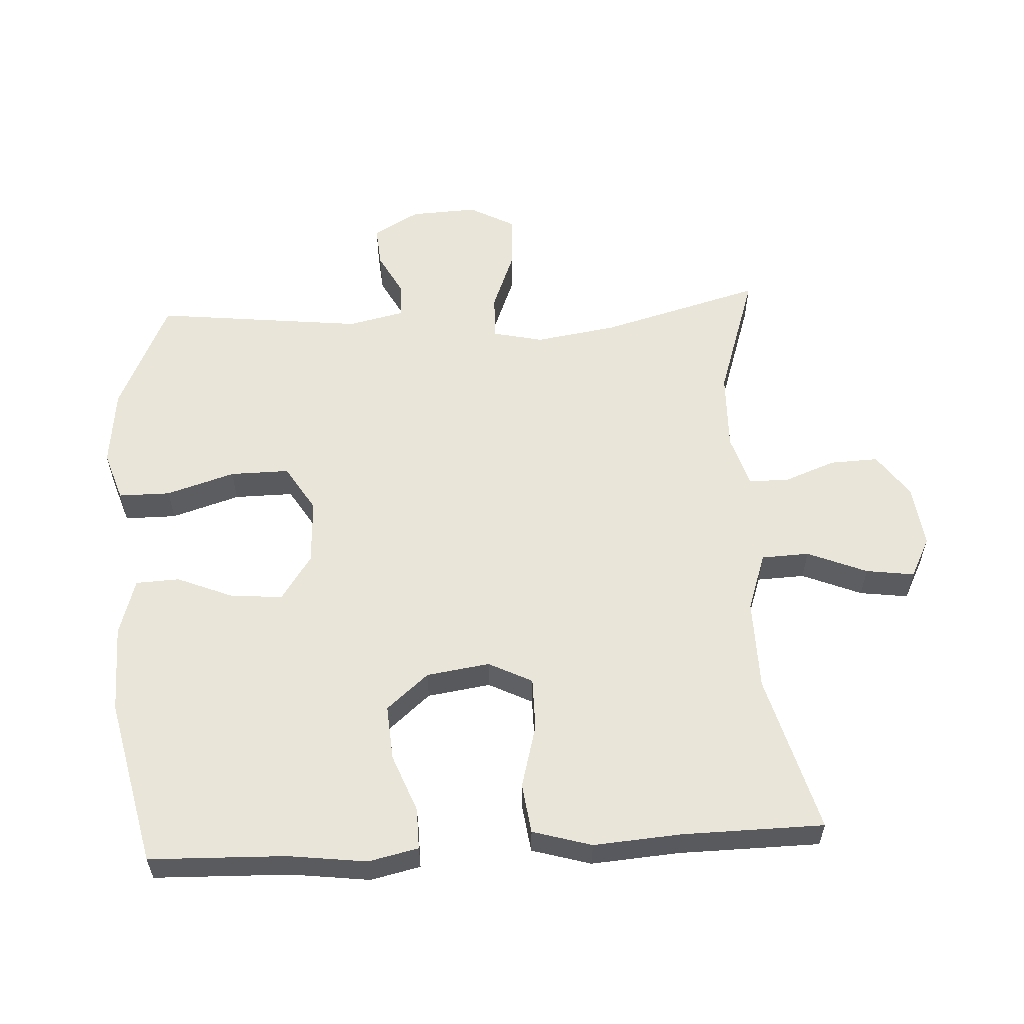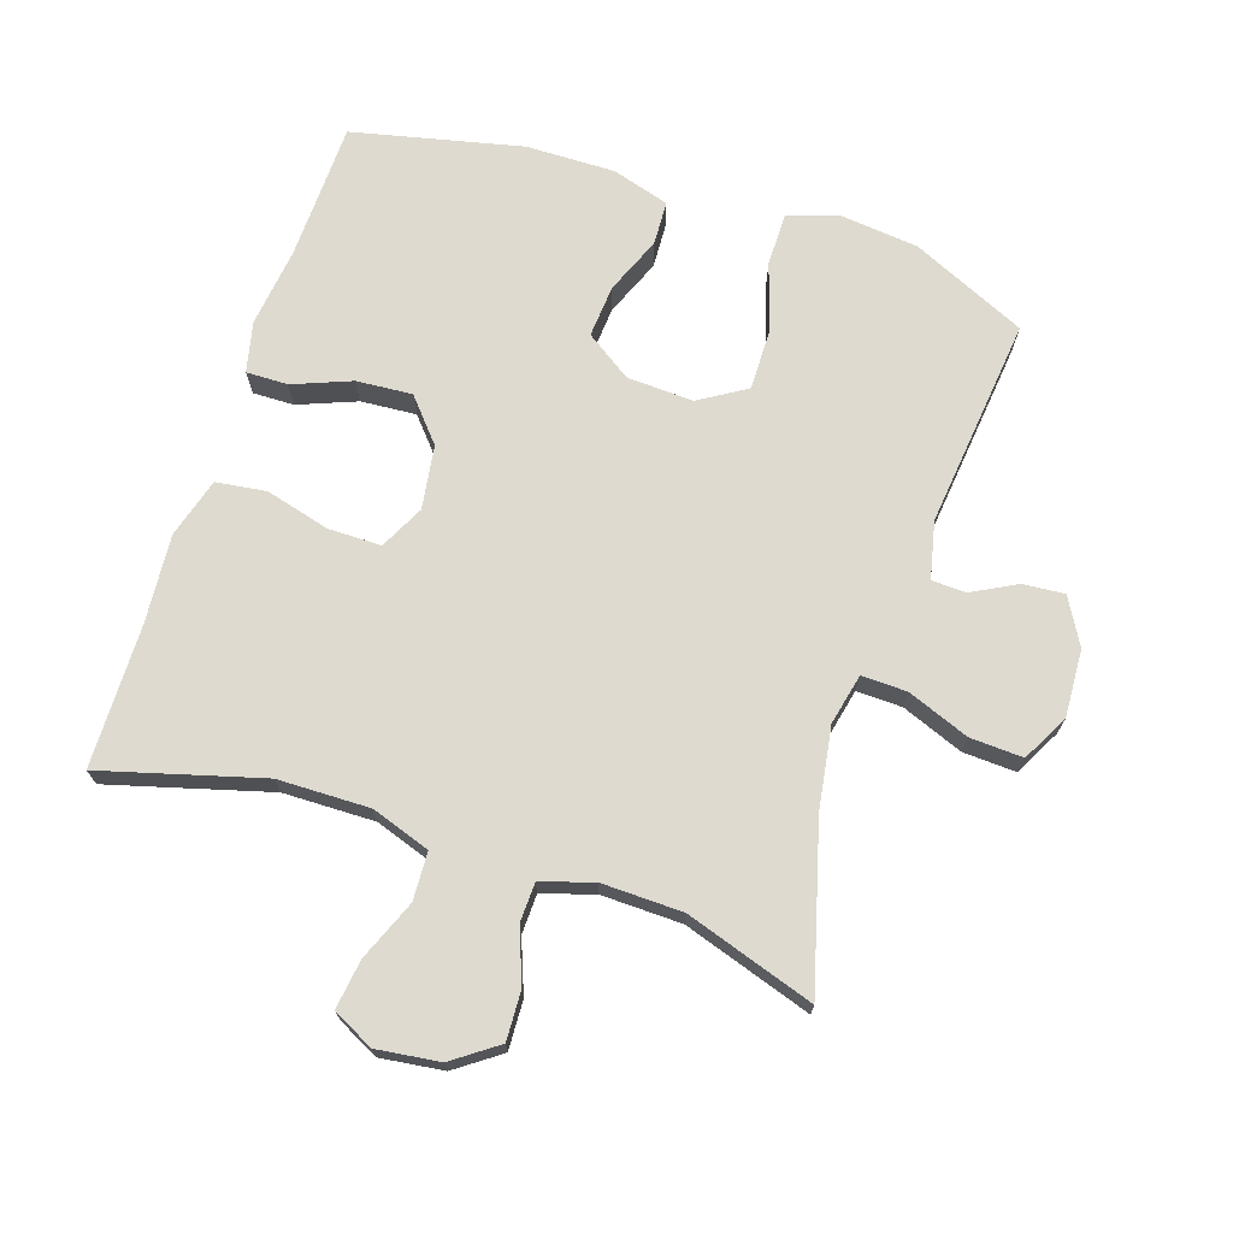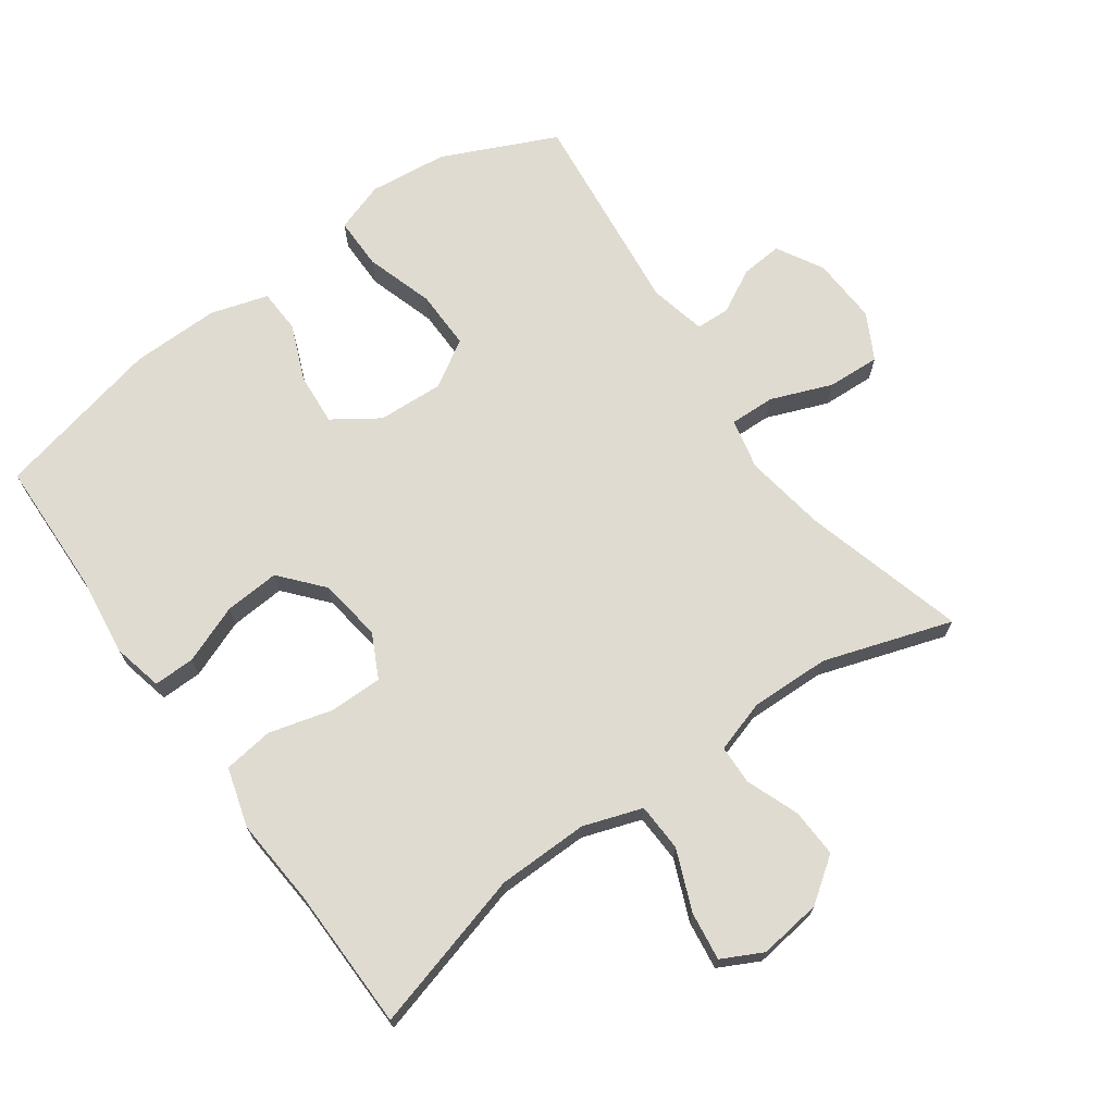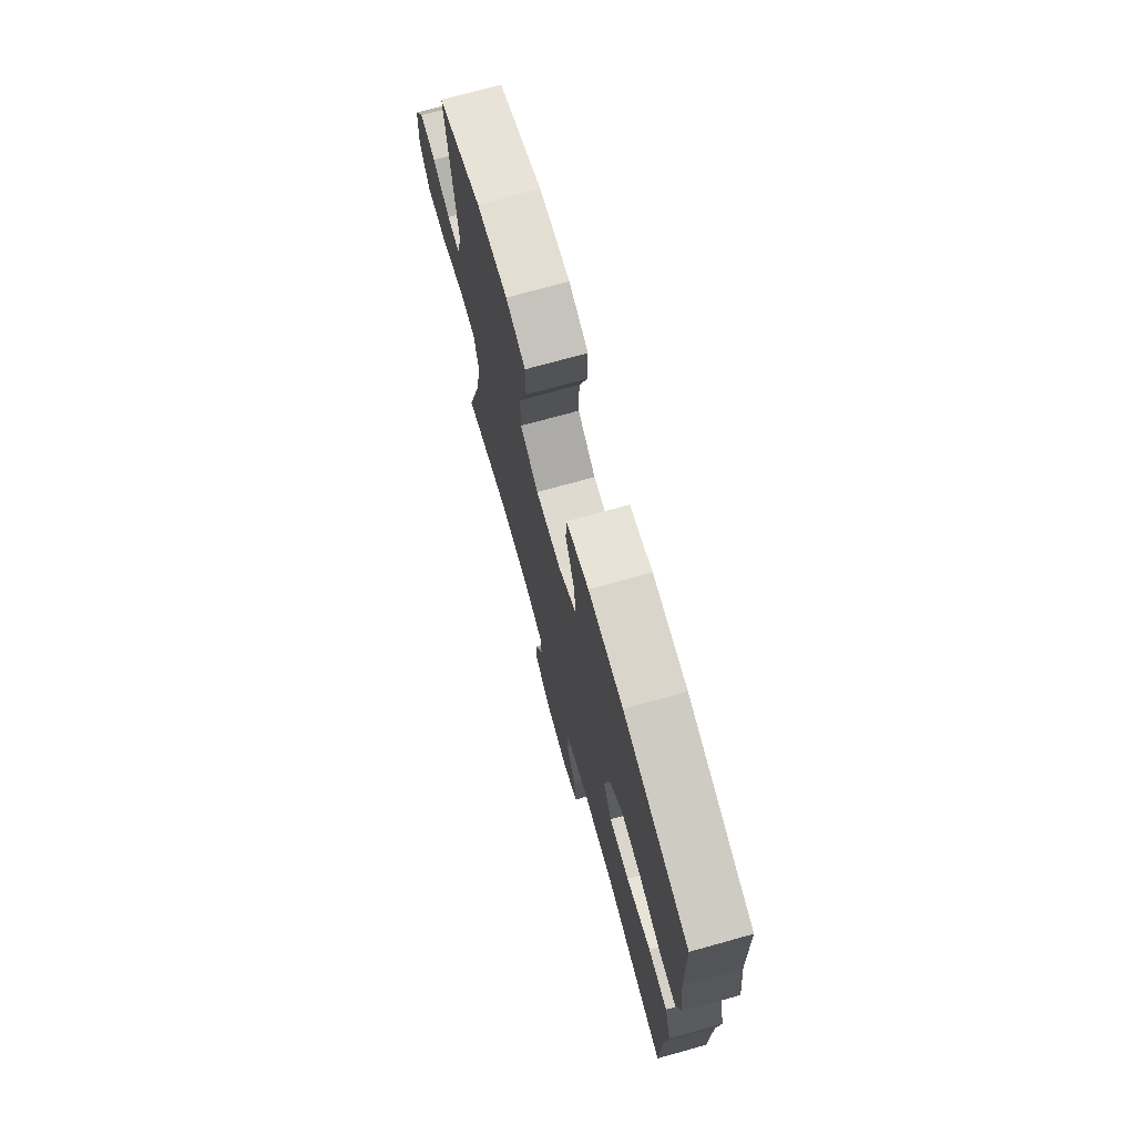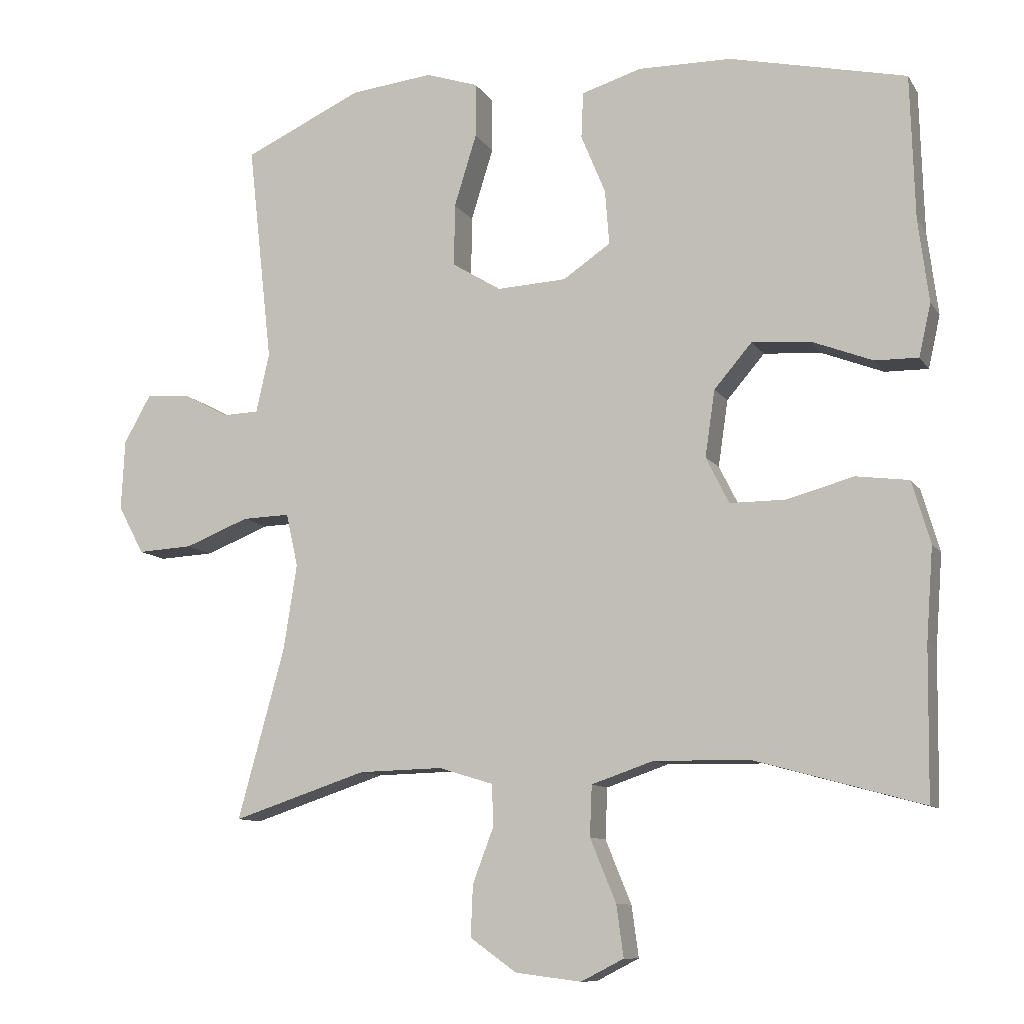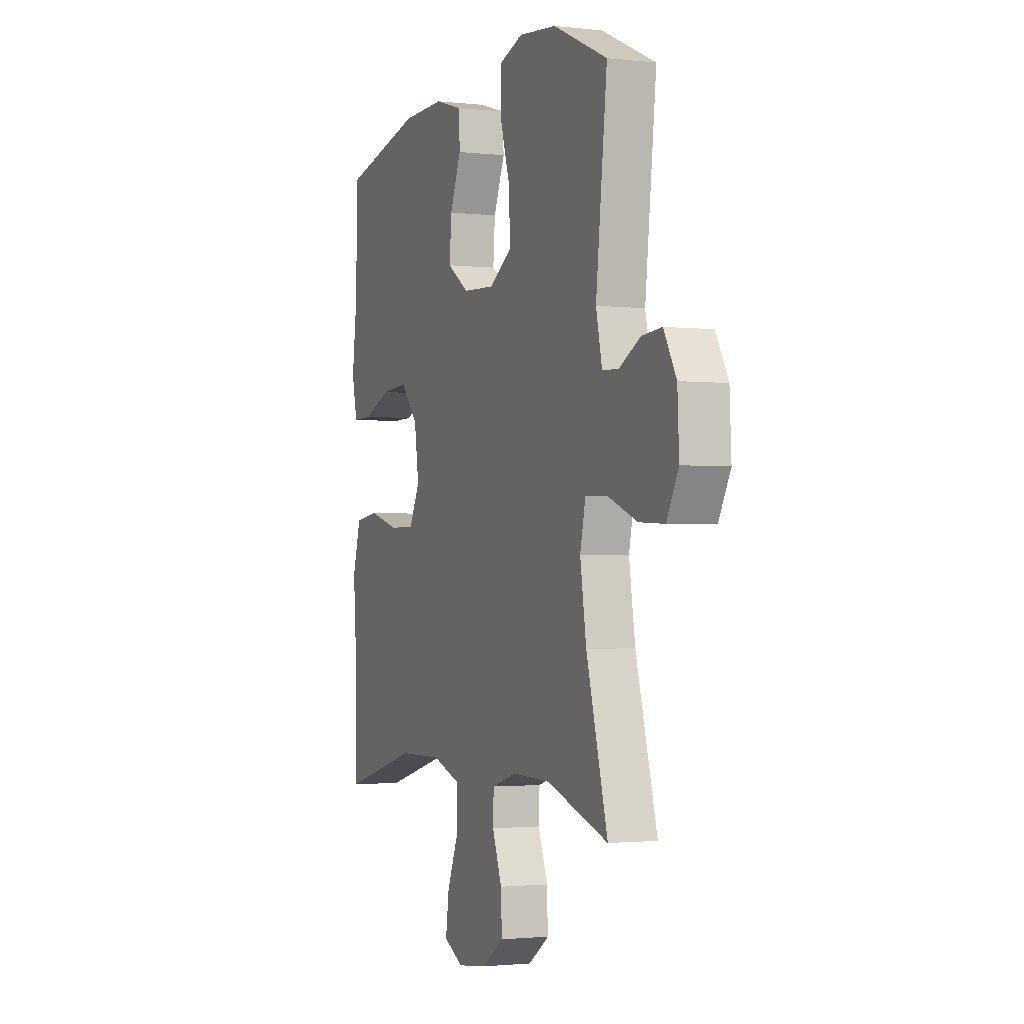
<metadata>
{"format":"obj","ext":"obj","renderer":"f3d","projection":"perspective","resolution":1024,"background":"white","views":[{"elev":57.9,"azim":86.9,"up":"+Y"},{"elev":71.0,"azim":-161.9,"up":"+Y"},{"elev":69.9,"azim":144.4,"up":"+Y"},{"elev":73.5,"azim":74.5,"up":"+Z"},{"elev":-10.1,"azim":19.9,"up":"+Z"},{"elev":-1.8,"azim":-112.2,"up":"+Z"}]}
</metadata>
<code>
v 0.5 0.07 0.5
v 0.506 0.07 0.295
v 0.521 0.07 0.176
v 0.504 0.07 0.101
v 0.442 0.07 0.102
v 0.355 0.07 0.136
v 0.272 0.07 0.142
v 0.218 0.07 0.079
v 0.204 0.07 -0.016
v 0.237 0.07 -0.082
v 0.316 0.07 -0.082
v 0.412 0.07 -0.056
v 0.487 0.07 -0.066
v 0.513 0.07 -0.155
v 0.503 0.07 -0.287
v 0.5 0.07 -0.5
v 0.261 0.07 -0.434
v 0.124 0.07 -0.432
v 0.036 0.07 -0.462
v 0.033 0.07 -0.534
v 0.07 0.07 -0.624
v 0.08 0.07 -0.697
v 0.019 0.07 -0.728
v -0.075 0.07 -0.716
v -0.141 0.07 -0.669
v -0.138 0.07 -0.596
v -0.108 0.07 -0.517
v -0.11 0.07 -0.458
v -0.188 0.07 -0.434
v -0.308 0.07 -0.437
v -0.5 0.07 -0.5
v -0.433 0.07 -0.256
v -0.414 0.07 -0.134
v -0.431 0.07 -0.058
v -0.499 0.07 -0.06
v -0.591 0.07 -0.096
v -0.67 0.07 -0.1
v -0.707 0.07 -0.031
v -0.702 0.07 0.07
v -0.663 0.07 0.139
v -0.601 0.07 0.134
v -0.535 0.07 0.099
v -0.484 0.07 0.101
v -0.465 0.07 0.186
v -0.5 0.07 0.5
v -0.33 0.07 0.578
v -0.212 0.07 0.591
v -0.137 0.07 0.566
v -0.137 0.07 0.488
v -0.169 0.07 0.385
v -0.17 0.07 0.296
v -0.1 0.07 0.253
v -0.001 0.07 0.258
v 0.067 0.07 0.304
v 0.061 0.07 0.382
v 0.026 0.07 0.467
v 0.029 0.07 0.533
v 0.115 0.07 0.559
v 0.248 0.07 0.557
v 0.5 0 0.5
v 0.506 0 0.295
v 0.521 0 0.176
v 0.504 0 0.101
v 0.442 0 0.102
v 0.355 0 0.136
v 0.272 0 0.142
v 0.218 0 0.079
v 0.204 0 -0.016
v 0.237 0 -0.082
v 0.316 0 -0.082
v 0.412 0 -0.056
v 0.487 0 -0.066
v 0.513 0 -0.155
v 0.503 0 -0.287
v 0.5 0 -0.5
v 0.261 0 -0.434
v 0.124 0 -0.432
v 0.036 0 -0.462
v 0.033 0 -0.534
v 0.07 0 -0.624
v 0.08 0 -0.697
v 0.019 0 -0.728
v -0.075 0 -0.716
v -0.141 0 -0.669
v -0.138 0 -0.596
v -0.108 0 -0.517
v -0.11 0 -0.458
v -0.188 0 -0.434
v -0.308 0 -0.437
v -0.5 0 -0.5
v -0.433 0 -0.256
v -0.414 0 -0.134
v -0.431 0 -0.058
v -0.499 0 -0.06
v -0.591 0 -0.096
v -0.67 0 -0.1
v -0.707 0 -0.031
v -0.702 0 0.07
v -0.663 0 0.139
v -0.601 0 0.134
v -0.535 0 0.099
v -0.484 0 0.101
v -0.465 0 0.186
v -0.5 0 0.5
v -0.33 0 0.578
v -0.212 0 0.591
v -0.137 0 0.566
v -0.137 0 0.488
v -0.169 0 0.385
v -0.17 0 0.296
v -0.1 0 0.253
v -0.001 0 0.258
v 0.067 0 0.304
v 0.061 0 0.382
v 0.026 0 0.467
v 0.029 0 0.533
v 0.115 0 0.559
v 0.248 0 0.557
f 59 1 2
f 58 59 2
f 57 58 2
f 56 57 2
f 55 56 2
f 4 5 6
f 3 4 6
f 2 3 6
f 55 2 6
f 54 55 6
f 53 54 6 7
f 52 53 7 8
f 48 49 50
f 47 48 50
f 46 47 50
f 45 46 50
f 44 45 50
f 43 44 50 51
f 40 41 42
f 39 40 42
f 38 39 42
f 37 38 42
f 36 37 42
f 35 36 42
f 34 35 42 43
f 30 31 32
f 29 30 32 33
f 28 29 33 34
f 25 26 27
f 24 25 27
f 23 24 27
f 22 23 27
f 21 22 27
f 20 21 27
f 19 20 27 28
f 43 51 52
f 34 43 52
f 28 34 52
f 19 28 52
f 18 19 52
f 13 14 15
f 12 13 15
f 11 12 15
f 15 16 17
f 11 15 17
f 10 11 17
f 52 8 9
f 17 18 52
f 10 17 52
f 9 10 52
f 61 60 118
f 61 118 117
f 61 117 116
f 61 116 115
f 61 115 114
f 65 64 63
f 65 63 62
f 65 62 61
f 65 61 114
f 65 114 113
f 66 65 113 112
f 67 66 112 111
f 109 108 107
f 109 107 106
f 109 106 105
f 109 105 104
f 109 104 103
f 110 109 103 102
f 101 100 99
f 101 99 98
f 101 98 97
f 101 97 96
f 101 96 95
f 101 95 94
f 102 101 94 93
f 91 90 89
f 92 91 89 88
f 93 92 88 87
f 86 85 84
f 86 84 83
f 86 83 82
f 86 82 81
f 86 81 80
f 86 80 79
f 87 86 79 78
f 111 110 102
f 111 102 93
f 111 93 87
f 111 87 78
f 111 78 77
f 74 73 72
f 74 72 71
f 74 71 70
f 76 75 74
f 76 74 70
f 76 70 69
f 68 67 111
f 111 77 76
f 111 76 69
f 111 69 68
f 1 60 61 2
f 2 61 62 3
f 3 62 63 4
f 4 63 64 5
f 5 64 65 6
f 6 65 66 7
f 7 66 67 8
f 8 67 68 9
f 9 68 69 10
f 10 69 70 11
f 11 70 71 12
f 12 71 72 13
f 13 72 73 14
f 14 73 74 15
f 15 74 75 16
f 16 75 76 17
f 17 76 77 18
f 18 77 78 19
f 19 78 79 20
f 20 79 80 21
f 21 80 81 22
f 22 81 82 23
f 23 82 83 24
f 24 83 84 25
f 25 84 85 26
f 26 85 86 27
f 27 86 87 28
f 28 87 88 29
f 29 88 89 30
f 30 89 90 31
f 31 90 91 32
f 32 91 92 33
f 33 92 93 34
f 34 93 94 35
f 35 94 95 36
f 36 95 96 37
f 37 96 97 38
f 38 97 98 39
f 39 98 99 40
f 40 99 100 41
f 41 100 101 42
f 42 101 102 43
f 43 102 103 44
f 44 103 104 45
f 45 104 105 46
f 46 105 106 47
f 47 106 107 48
f 48 107 108 49
f 49 108 109 50
f 50 109 110 51
f 51 110 111 52
f 52 111 112 53
f 53 112 113 54
f 54 113 114 55
f 55 114 115 56
f 56 115 116 57
f 57 116 117 58
f 58 117 118 59
f 59 118 60 1

</code>
